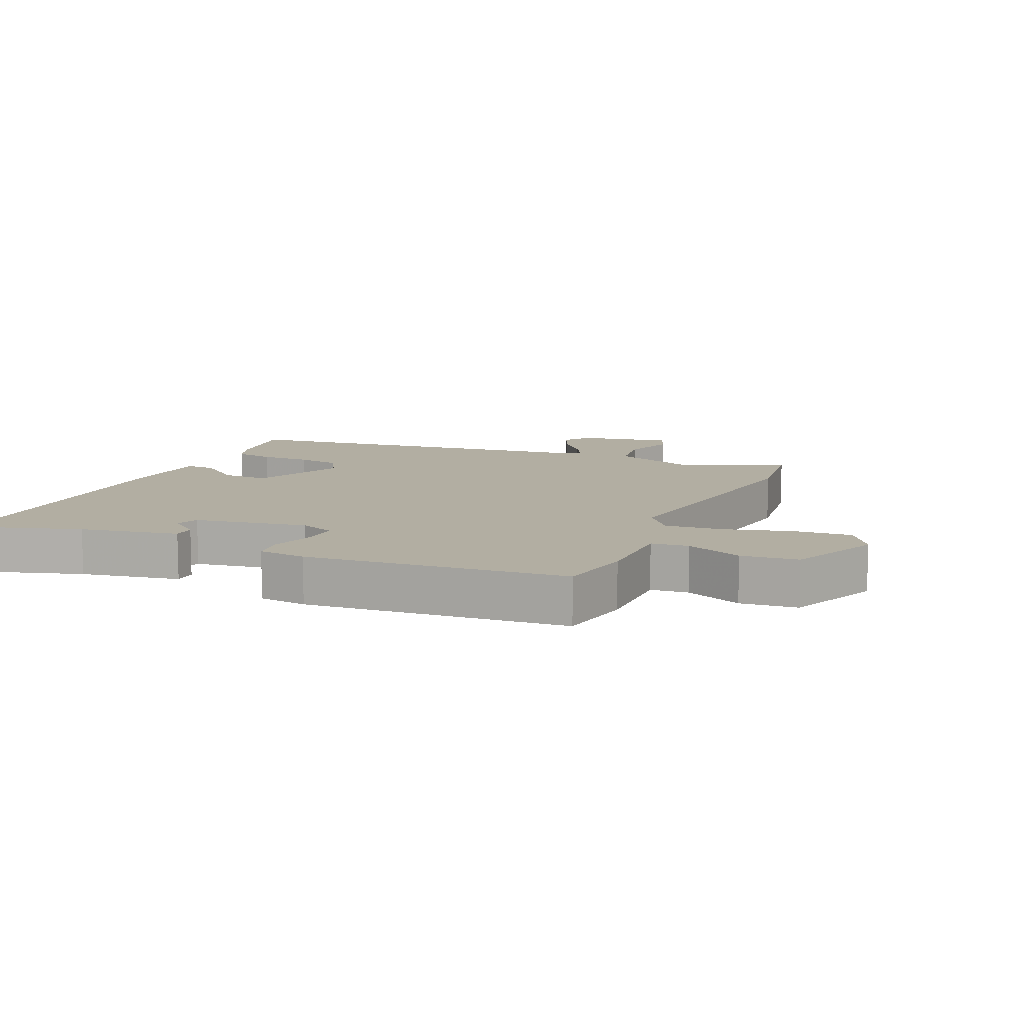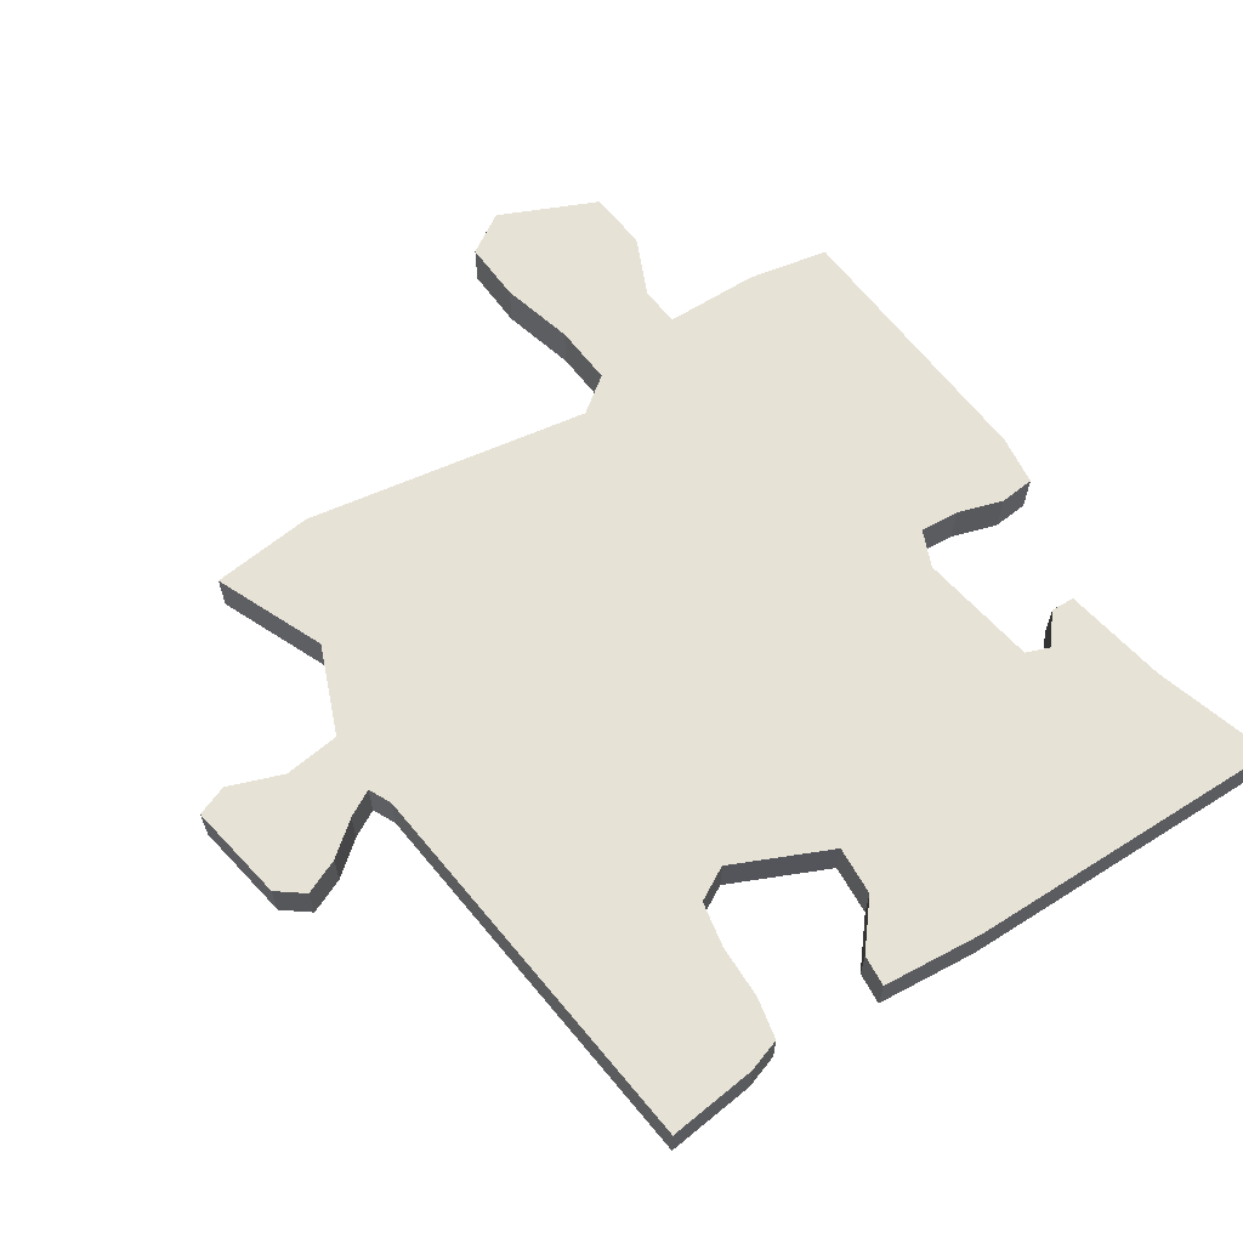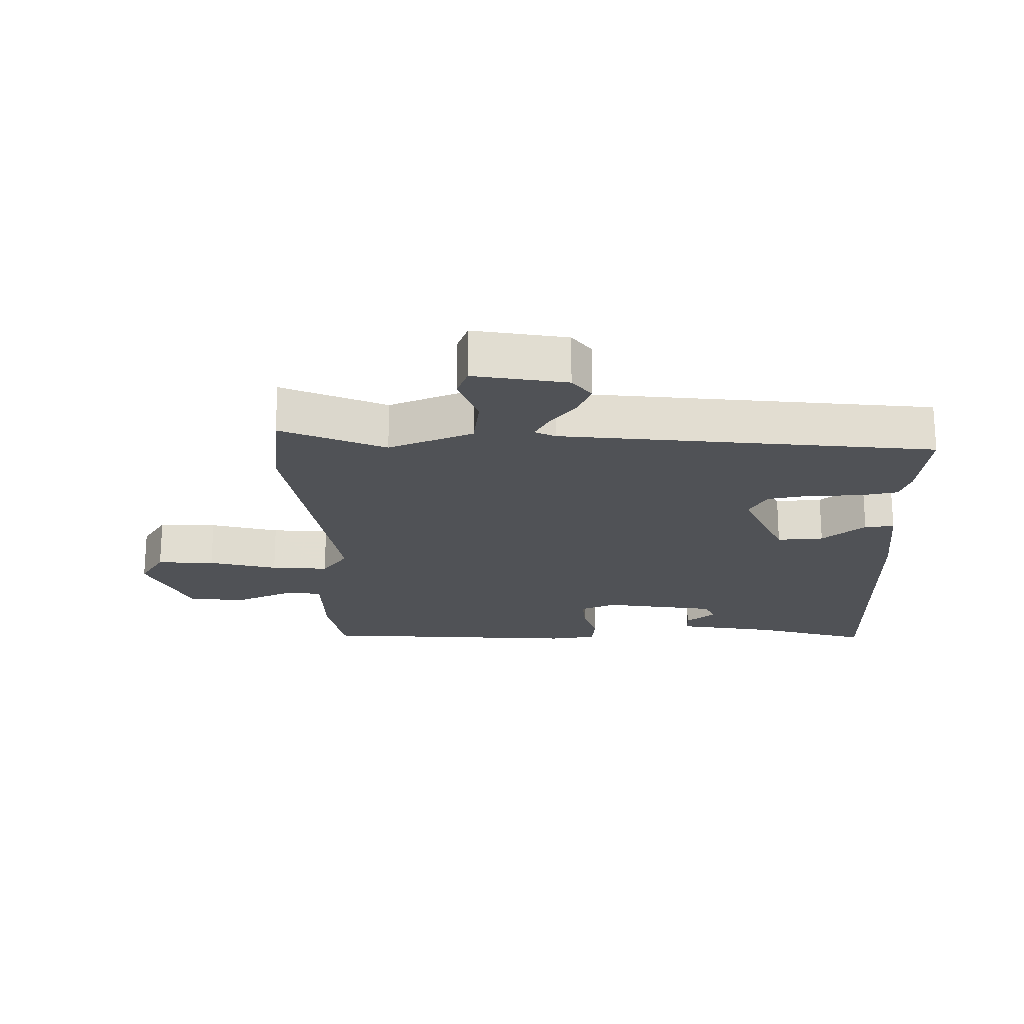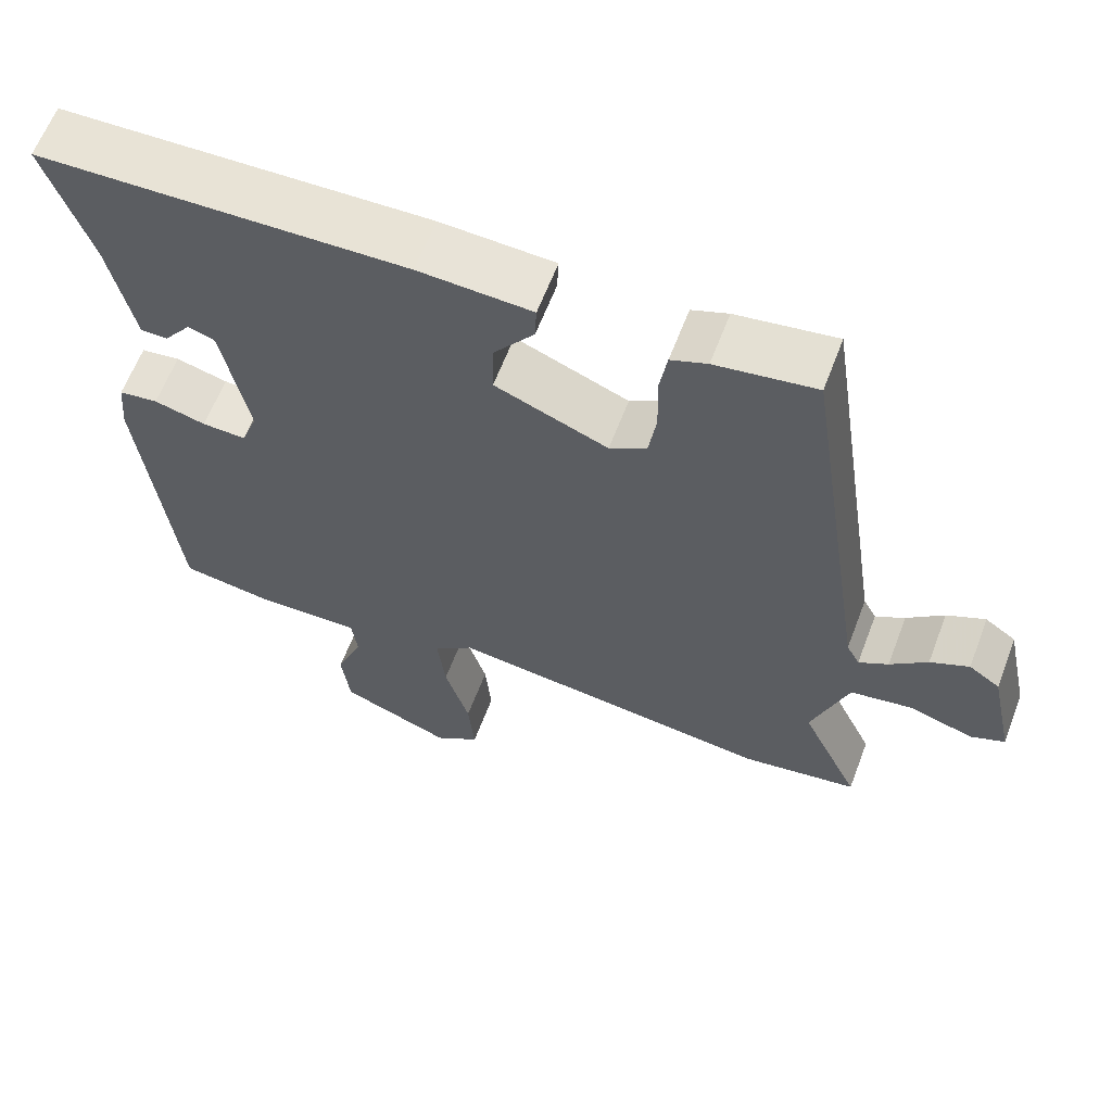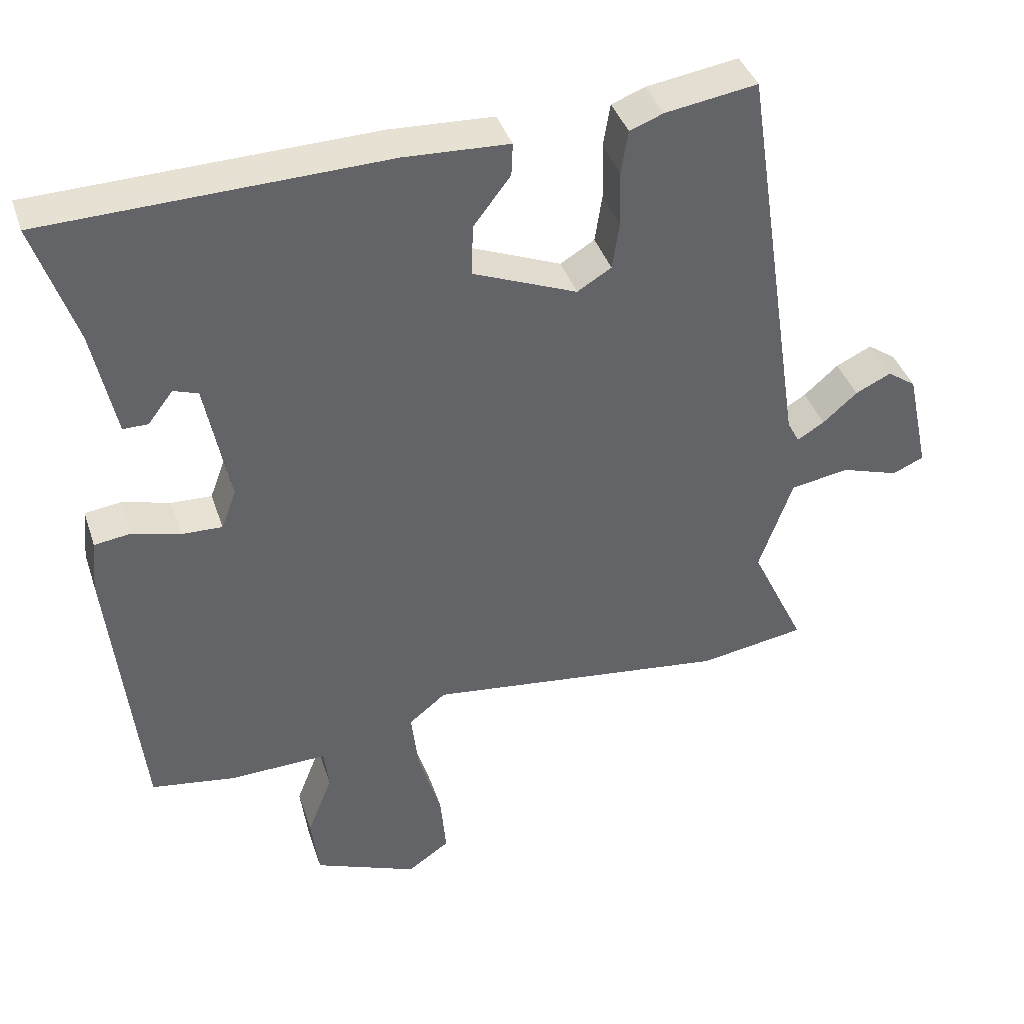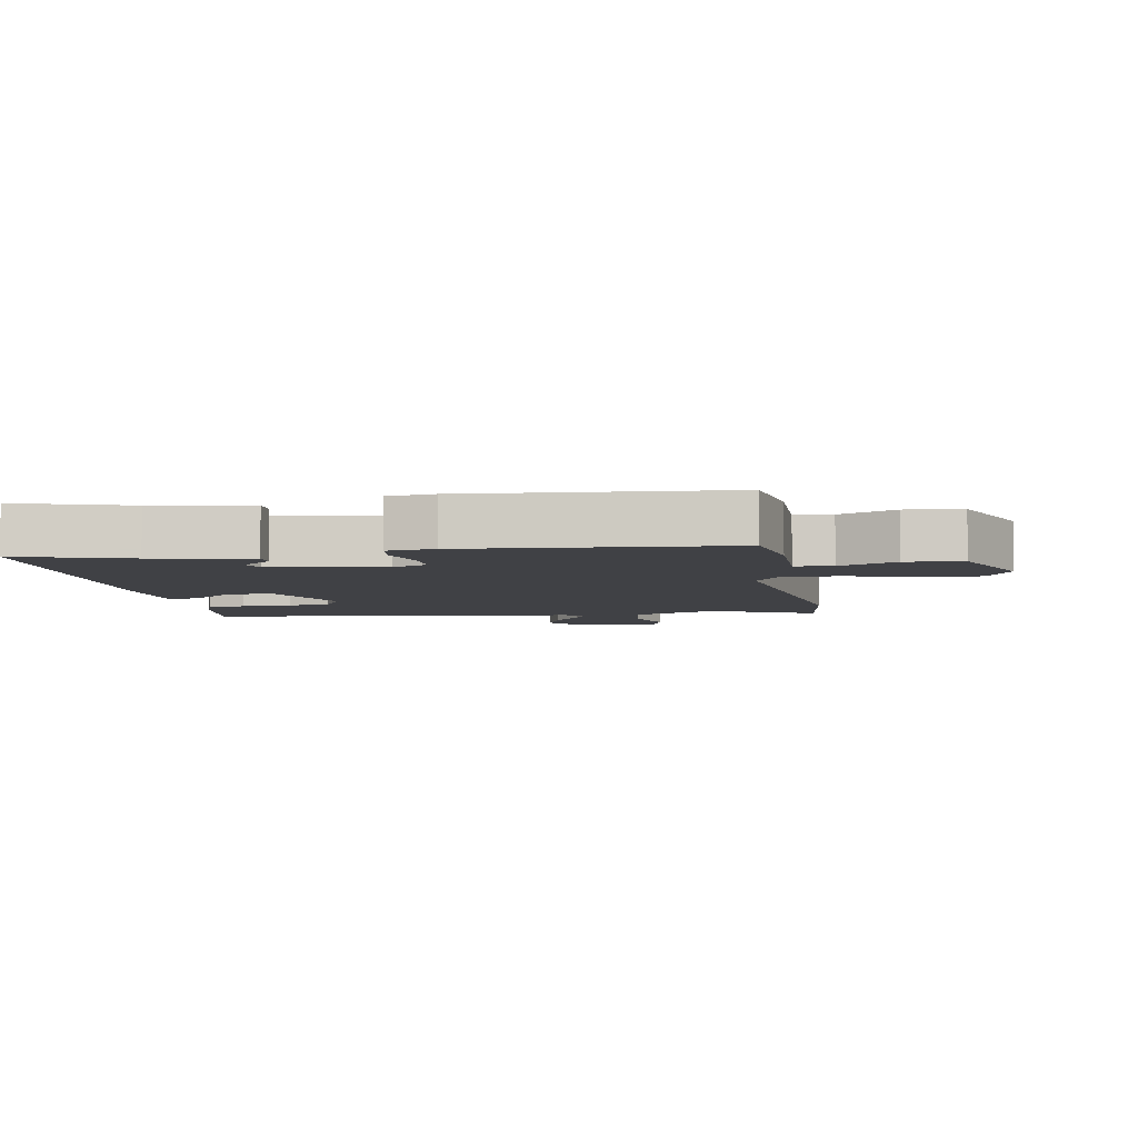
<metadata>
{"format":"obj","ext":"obj","renderer":"f3d","projection":"perspective","resolution":1024,"background":"white","views":[{"elev":10.7,"azim":115.1,"up":"+Y"},{"elev":63.1,"azim":-30.9,"up":"+Y"},{"elev":-20.7,"azim":-86.7,"up":"+Y"},{"elev":62.2,"azim":-159.2,"up":"+Z"},{"elev":39.7,"azim":162.4,"up":"+Z"},{"elev":-5.9,"azim":101.4,"up":"+Y"}]}
</metadata>
<code>
v 0.512 0.07 0.464
v 0.454 0.07 0.292
v 0.422 0.07 0.14
v 0.387 0.07 0.14
v 0.352 0.07 0.186
v 0.317 0.07 0.174
v 0.283 0.07 0
v 0.304 0.07 -0.056
v 0.361 0.07 -0.054
v 0.428 0.07 -0.036
v 0.479 0.07 -0.043
v 0.486 0.07 -0.117
v 0.443 0.07 -0.519
v 0.325 0.07 -0.537
v 0.187 0.07 -0.533
v 0.18 0.07 -0.591
v 0.215 0.07 -0.68
v 0.204 0.07 -0.768
v 0.059 0.07 -0.826
v 0 0.07 -0.785
v 0.008 0.07 -0.696
v 0.04 0.07 -0.591
v 0.05 0.07 -0.503
v -0.002 0.07 -0.461
v -0.425 0.07 -0.512
v -0.574 0.07 -0.488
v -0.498 0.07 -0.329
v -0.545 0.07 -0.196
v -0.627 0.07 -0.182
v -0.708 0.07 -0.208
v -0.752 0.07 -0.189
v -0.721 0.07 -0.045
v -0.681 0.07 -0.017
v -0.631 0.07 -0.041
v -0.583 0.07 -0.083
v -0.545 0.07 -0.106
v -0.528 0.07 -0.074
v -0.442 0.07 0.499
v -0.313 0.07 0.479
v -0.266 0.07 0.461
v -0.256 0.07 0.4
v -0.258 0.07 0.322
v -0.248 0.07 0.255
v -0.2 0.07 0.226
v -0.054 0.07 0.285
v -0.056 0.07 0.357
v -0.108 0.07 0.425
v -0.11 0.07 0.471
v 0.037 0.07 0.478
v 0.512 0 0.464
v 0.454 0 0.292
v 0.422 0 0.14
v 0.387 0 0.14
v 0.352 0 0.186
v 0.317 0 0.174
v 0.283 0 0
v 0.304 0 -0.056
v 0.361 0 -0.054
v 0.428 0 -0.036
v 0.479 0 -0.043
v 0.486 0 -0.117
v 0.443 0 -0.519
v 0.325 0 -0.537
v 0.187 0 -0.533
v 0.18 0 -0.591
v 0.215 0 -0.68
v 0.204 0 -0.768
v 0.059 0 -0.826
v 0 0 -0.785
v 0.008 0 -0.696
v 0.04 0 -0.591
v 0.05 0 -0.503
v -0.002 0 -0.461
v -0.425 0 -0.512
v -0.574 0 -0.488
v -0.498 0 -0.329
v -0.545 0 -0.196
v -0.627 0 -0.182
v -0.708 0 -0.208
v -0.752 0 -0.189
v -0.721 0 -0.045
v -0.681 0 -0.017
v -0.631 0 -0.041
v -0.583 0 -0.083
v -0.545 0 -0.106
v -0.528 0 -0.074
v -0.442 0 0.499
v -0.313 0 0.479
v -0.266 0 0.461
v -0.256 0 0.4
v -0.258 0 0.322
v -0.248 0 0.255
v -0.2 0 0.226
v -0.054 0 0.285
v -0.056 0 0.357
v -0.108 0 0.425
v -0.11 0 0.471
v 0.037 0 0.478
f 49 1 2
f 48 49 2
f 47 48 2
f 46 47 2
f 45 46 2
f 44 45 2
f 40 41 42
f 39 40 42
f 38 39 42
f 37 38 42
f 36 37 42 43
f 33 34 35
f 32 33 35
f 31 32 35
f 30 31 35
f 29 30 35
f 28 29 35 36
f 36 43 44
f 28 36 44
f 27 28 44
f 26 27 44
f 25 26 44
f 24 25 44
f 20 21 22
f 19 20 22
f 18 19 22
f 17 18 22
f 16 17 22
f 15 16 22 23
f 15 23 24
f 14 15 24
f 13 14 24
f 12 13 24
f 11 12 24
f 10 11 24
f 9 10 24
f 2 3 4 5
f 2 5 6
f 44 2 6
f 24 44 6 7
f 8 9 24
f 7 8 24
f 51 50 98
f 51 98 97
f 51 97 96
f 51 96 95
f 51 95 94
f 51 94 93
f 91 90 89
f 91 89 88
f 91 88 87
f 91 87 86
f 92 91 86 85
f 84 83 82
f 84 82 81
f 84 81 80
f 84 80 79
f 84 79 78
f 85 84 78 77
f 93 92 85
f 93 85 77
f 93 77 76
f 93 76 75
f 93 75 74
f 93 74 73
f 71 70 69
f 71 69 68
f 71 68 67
f 71 67 66
f 71 66 65
f 72 71 65 64
f 73 72 64
f 73 64 63
f 73 63 62
f 73 62 61
f 73 61 60
f 73 60 59
f 73 59 58
f 54 53 52 51
f 55 54 51
f 55 51 93
f 56 55 93 73
f 73 58 57
f 73 57 56
f 1 50 51 2
f 2 51 52 3
f 3 52 53 4
f 4 53 54 5
f 5 54 55 6
f 6 55 56 7
f 7 56 57 8
f 8 57 58 9
f 9 58 59 10
f 10 59 60 11
f 11 60 61 12
f 12 61 62 13
f 13 62 63 14
f 14 63 64 15
f 15 64 65 16
f 16 65 66 17
f 17 66 67 18
f 18 67 68 19
f 19 68 69 20
f 20 69 70 21
f 21 70 71 22
f 22 71 72 23
f 23 72 73 24
f 24 73 74 25
f 25 74 75 26
f 26 75 76 27
f 27 76 77 28
f 28 77 78 29
f 29 78 79 30
f 30 79 80 31
f 31 80 81 32
f 32 81 82 33
f 33 82 83 34
f 34 83 84 35
f 35 84 85 36
f 36 85 86 37
f 37 86 87 38
f 38 87 88 39
f 39 88 89 40
f 40 89 90 41
f 41 90 91 42
f 42 91 92 43
f 43 92 93 44
f 44 93 94 45
f 45 94 95 46
f 46 95 96 47
f 47 96 97 48
f 48 97 98 49
f 49 98 50 1

</code>
